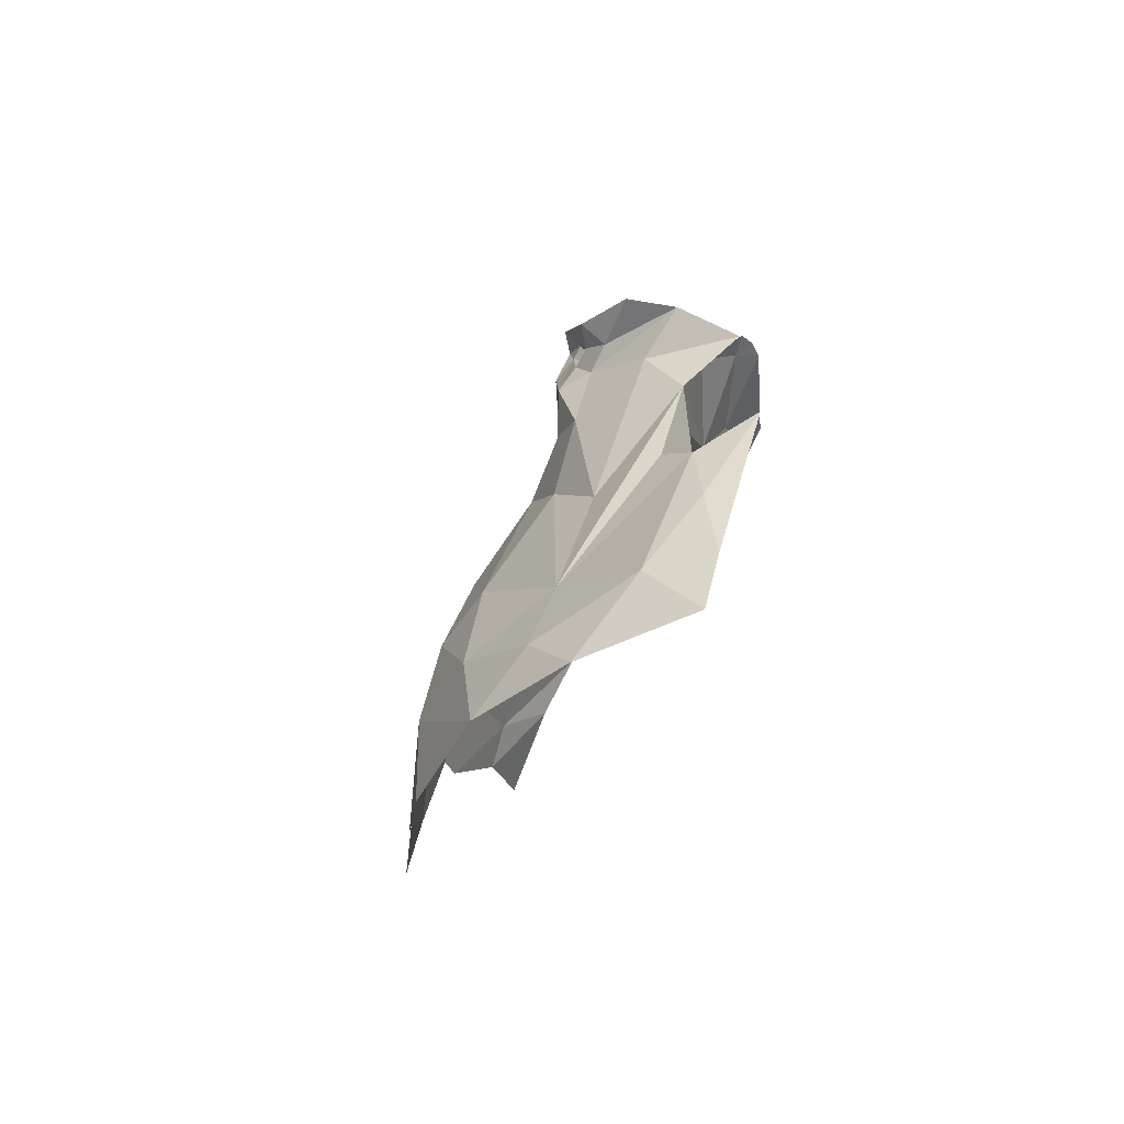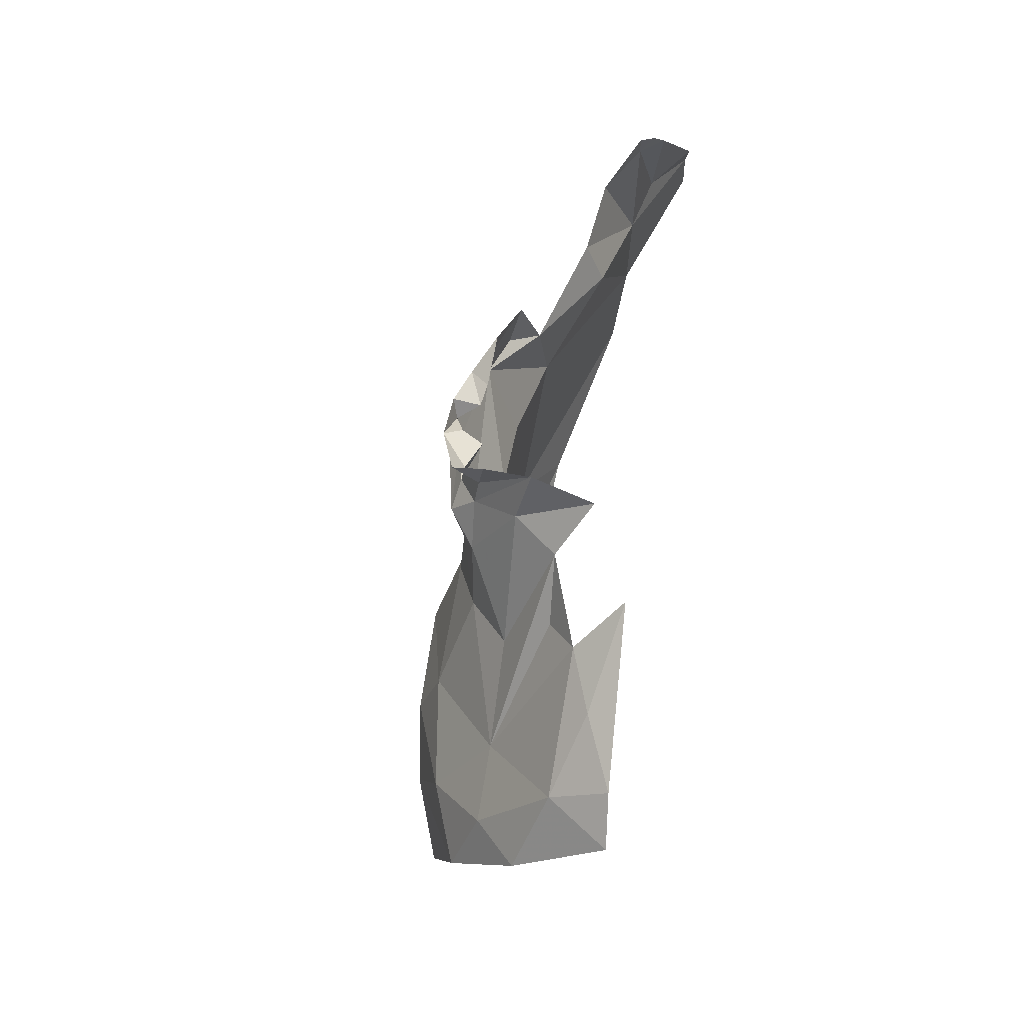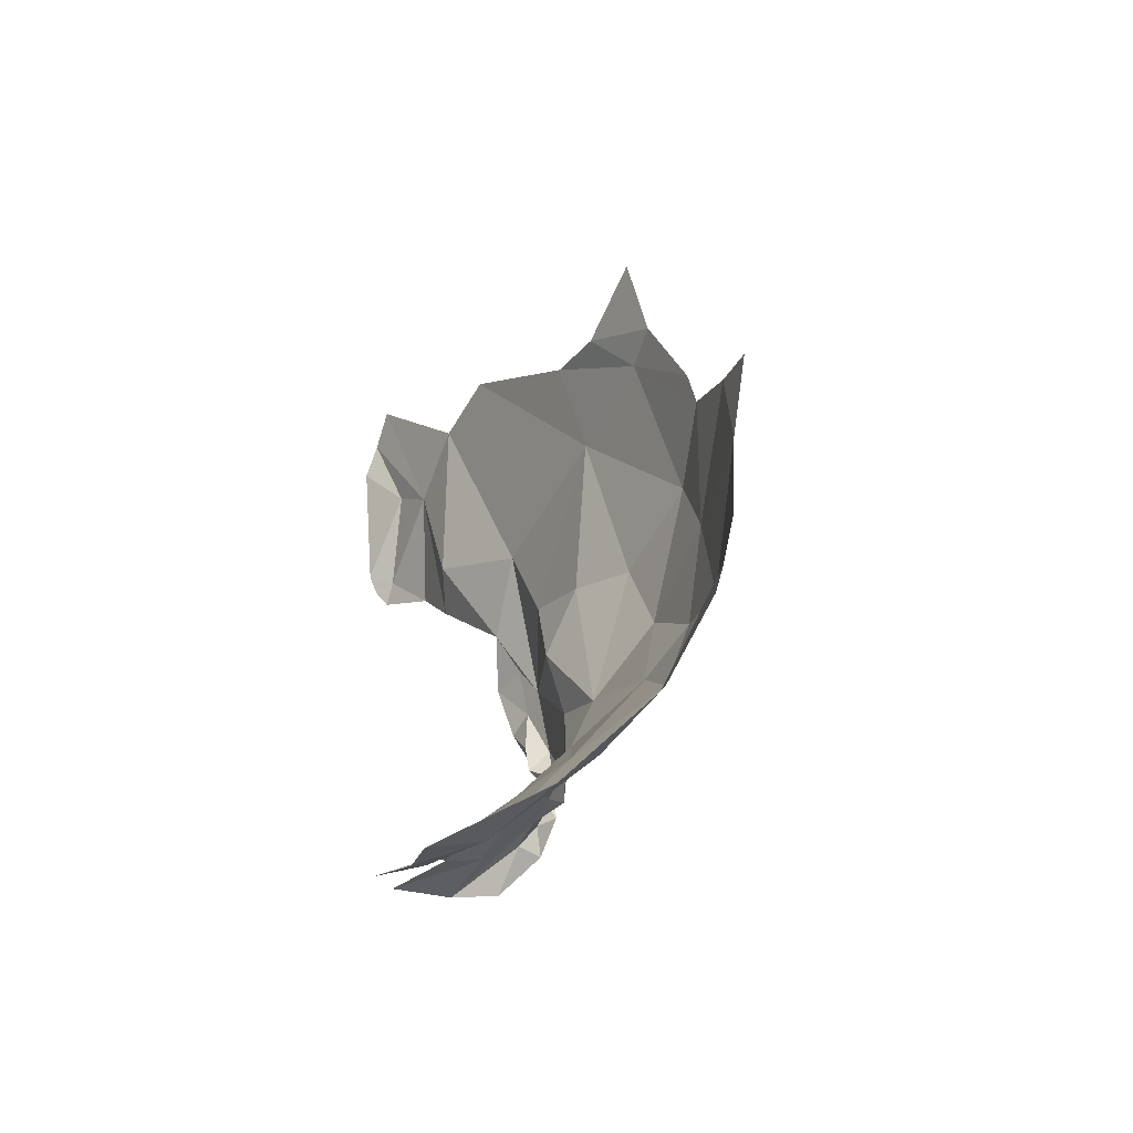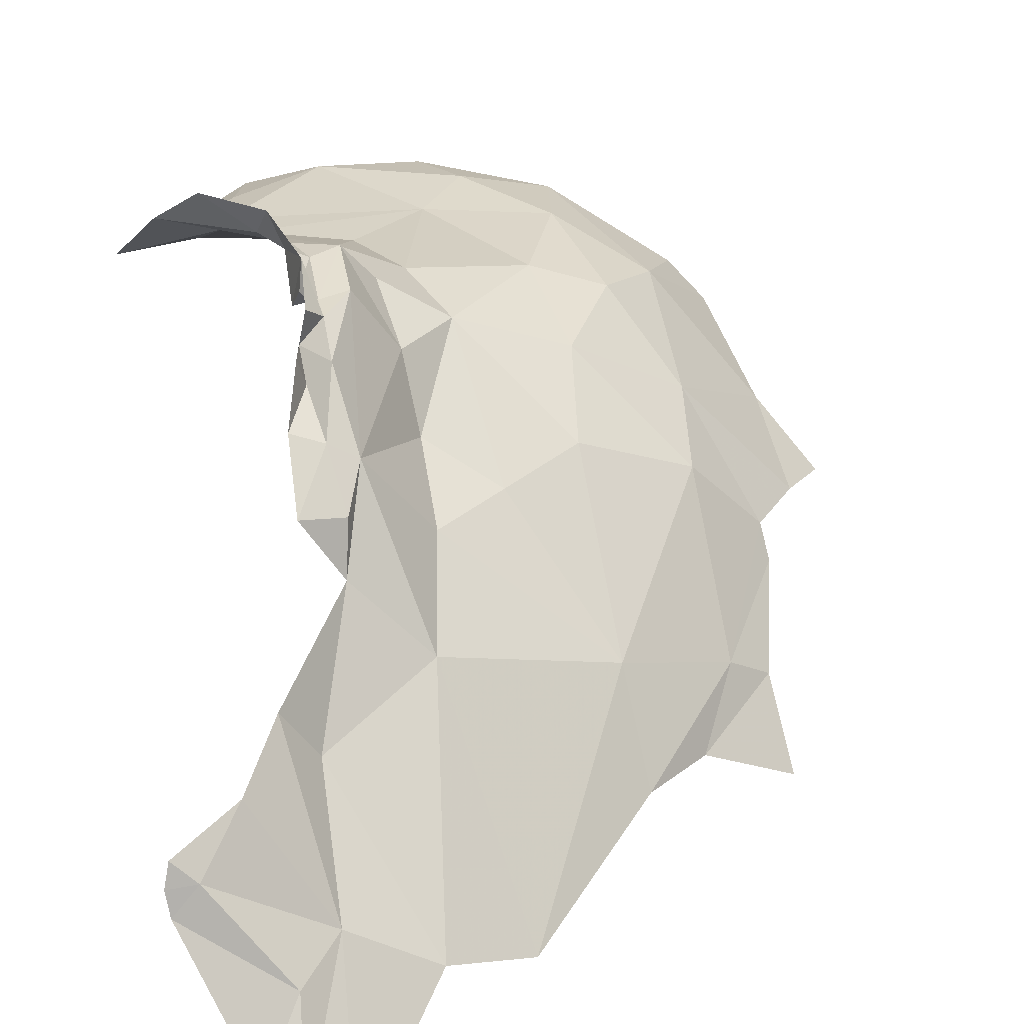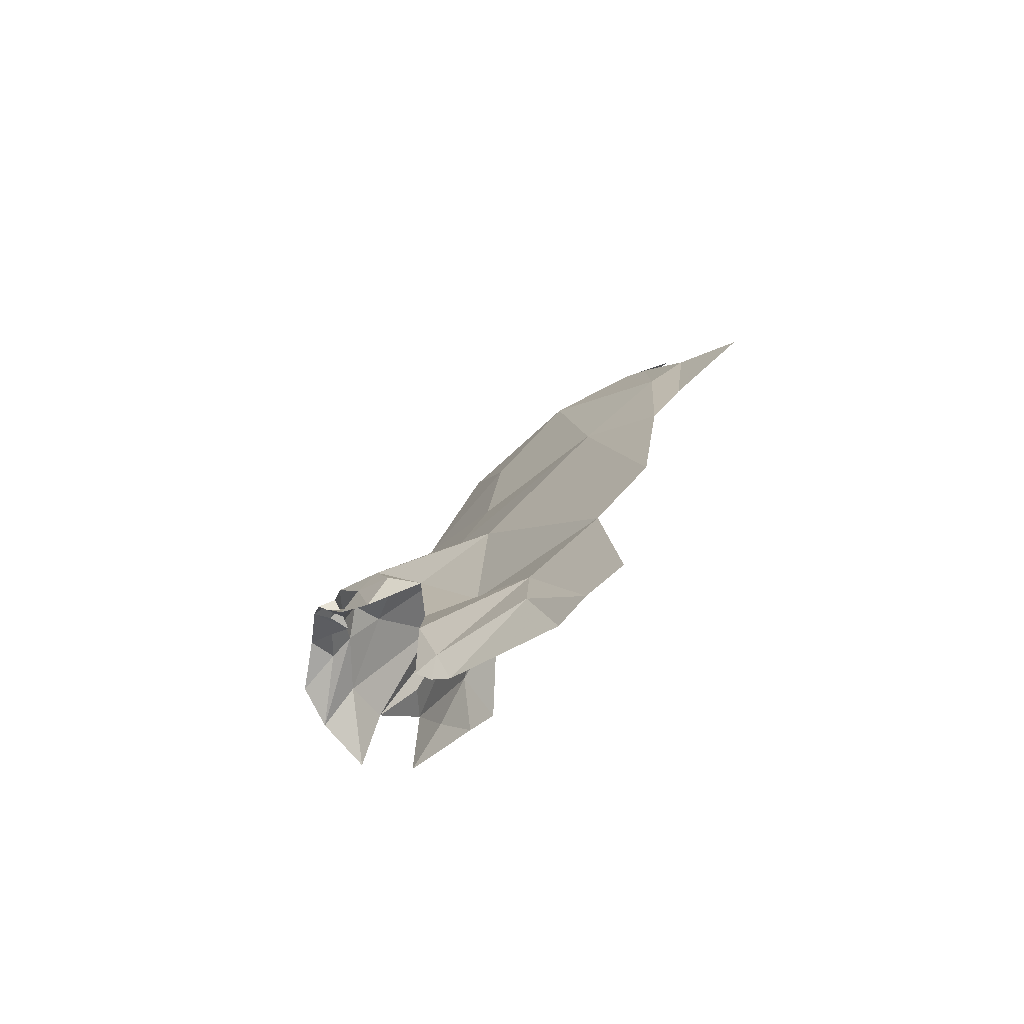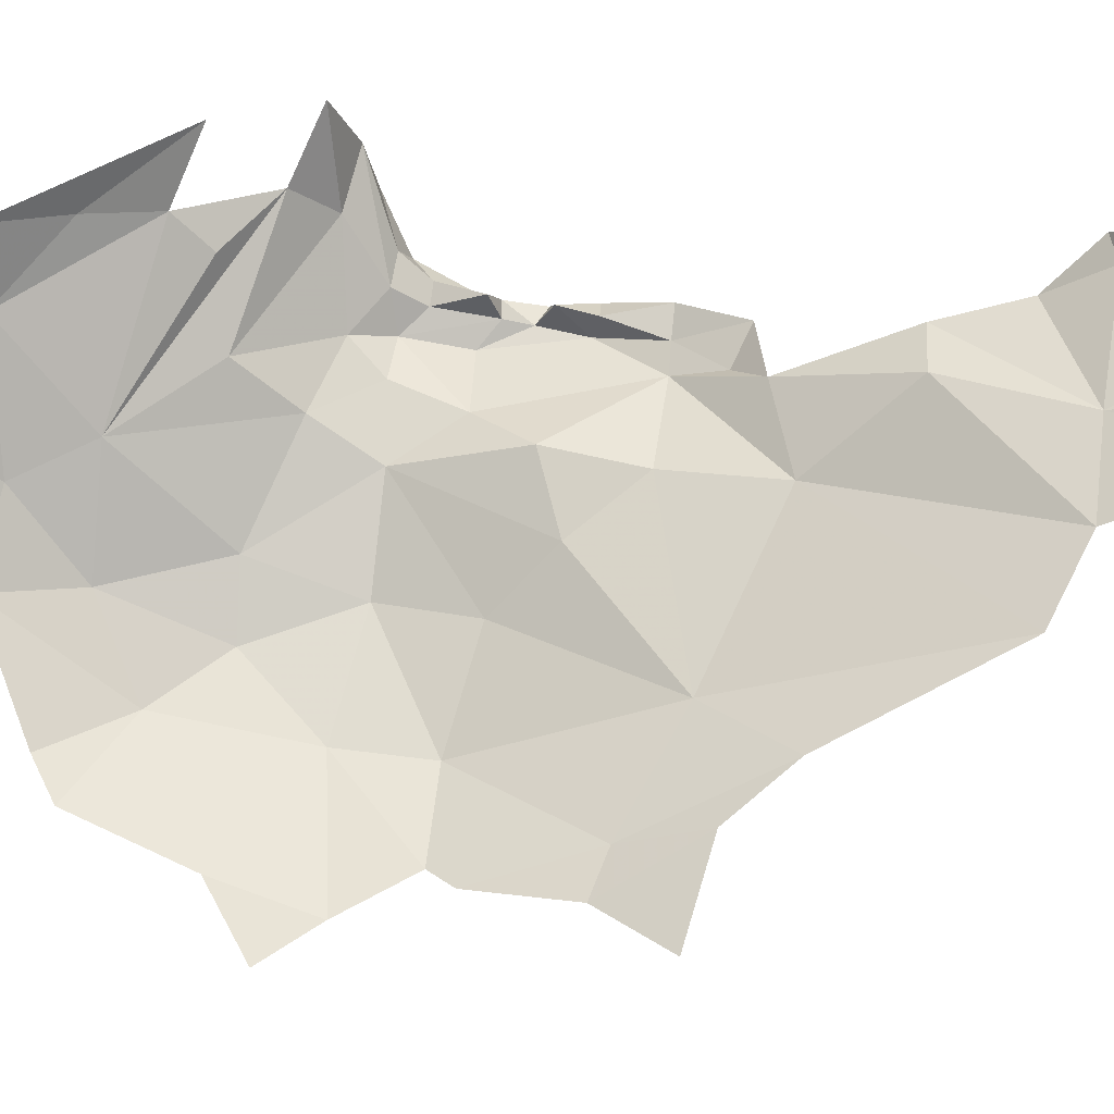
<metadata>
{"format":"obj","ext":"obj","renderer":"f3d","projection":"perspective","resolution":1024,"background":"white","views":[{"elev":-76.3,"azim":35.3,"up":"+Y"},{"elev":-36.2,"azim":52.2,"up":"+Y"},{"elev":-69.5,"azim":-146.4,"up":"+Y"},{"elev":41.5,"azim":172.1,"up":"+Z"},{"elev":72.7,"azim":102.4,"up":"+Y"},{"elev":-77.3,"azim":81.8,"up":"+Z"}]}
</metadata>
<code>
v -2.42 3.261 -0.4352
v -2.456 3.238 -0.4434
v -2.422 3.297 -0.4305
v -2.509 3.241 -0.5285
v -2.521 3.314 -0.5954
v -2.444 3.445 -0.5061
v -2.391 3.182 -0.4231
v -2.392 3.242 -0.4557
v -2.405 3.24 -0.3941
v -2.453 3.153 -0.4456
v -2.401 3.138 -0.4484
v -2.453 3.1 -0.4841
v -2.403 3.311 -0.409
v -2.417 3.182 -0.4366
v -2.327 3.077 -0.4666
v -2.253 3.087 -0.4362
v -2.492 3.148 -0.4979
v -2.532 3.07 -0.5462
v -2.4 3.258 -0.4249
v -2.48 2.984 -0.5648
v -2.425 3.359 -0.4428
v -2.375 3.156 -0.389
v -2.303 3.019 -0.5172
v -2.363 3.14 -0.4284
v -2.303 3.111 -0.3906
v -2.206 3.048 -0.5103
v -2.41 3.443 -0.4835
v -2.923 3.26 -0.817
v -2.928 3.293 -0.8472
v -2.855 3.437 -0.8647
v -2.337 2.905 -0.5753
v -2.374 2.958 -0.5642
v -2.574 2.868 -0.6117
v -2.979 3.171 -0.8479
v -2.962 3.039 -0.8107
v -3.027 3.103 -0.8808
v -2.924 2.882 -0.773
v -2.841 2.948 -0.6731
v -2.884 2.847 -0.736
v -2.588 2.695 -0.6618
v -2.631 2.776 -0.6323
v -2.458 2.739 -0.6266
v -2.846 3.143 -0.6977
v -2.838 3.262 -0.7194
v -2.349 2.816 -0.6087
v -2.368 2.718 -0.6585
v -2.289 3.797 -0.626
v -2.376 3.859 -0.7619
v -2.241 3.868 -0.6641
v -2.608 3.353 -0.6464
v -2.524 3.436 -0.6236
v -2.734 3.609 -0.8814
v -2.718 3.502 -0.785
v -2.773 3.034 -0.6236
v -2.731 2.877 -0.6266
v -2.237 2.933 -0.5871
v -2.321 4.029 -0.8462
v -2.328 3.926 -0.7681
v -2.479 3.858 -0.8356
v -2.374 3.692 -0.6872
v -2.369 4.038 -0.8848
v -2.416 2.661 -0.692
v -2.575 3.161 -0.5528
v -2.682 3.023 -0.5923
v -2.744 2.763 -0.6681
v -2.905 3.421 -0.9052
v -2.81 3.535 -0.9099
v -2.211 3.885 -0.6906
v -2.207 3.87 -0.6648
v -2.333 3.691 -0.6196
v -2.92 3.512 -0.9809
v -2.505 3.579 -0.6727
v -2.418 3.542 -0.5869
v -2.711 3.166 -0.6041
v -2.579 3.818 -0.8861
v -2.701 3.286 -0.6474
v -2.282 4.001 -0.8193
v -2.214 3.855 -0.6406
v -2.425 3.506 -0.5316
v -2.372 3.525 -0.5136
v -2.397 3.364 -0.4676
v -2.388 3.365 -0.4311
v -2.394 3.315 -0.4524
v -2.371 3.442 -0.4663
f 1 2 3
f 4 5 6
f 7 8 9
f 10 4 2
f 11 12 10
f 13 9 3
f 14 1 8
f 1 10 2
f 15 11 16
f 17 12 18
f 9 8 19
f 19 3 9
f 14 10 1
f 12 11 15
f 12 15 20
f 14 8 7
f 3 2 21
f 10 12 17
f 10 17 4
f 9 22 7
f 19 8 1
f 15 23 20
f 12 20 18
f 24 7 22
f 24 22 25
f 15 26 23
f 16 24 25
f 27 21 6
f 14 24 11
f 14 11 10
f 3 19 1
f 2 6 21
f 16 11 24
f 2 4 6
f 15 16 26
f 14 7 24
f 28 29 30
f 23 31 32
f 23 32 33
f 34 35 36
f 37 38 39
f 40 41 42
f 43 28 44
f 45 46 42
f 33 31 42
f 47 48 49
f 50 51 5
f 30 52 53
f 54 55 38
f 38 43 54
f 45 56 46
f 48 57 58
f 59 48 60
f 59 61 48
f 58 49 48
f 42 46 62
f 20 33 18
f 50 53 51
f 5 63 50
f 34 43 35
f 17 18 63
f 54 64 55
f 38 55 65
f 66 67 30
f 49 68 69
f 49 58 68
f 66 30 29
f 48 70 60
f 66 71 67
f 33 55 64
f 33 64 18
f 72 59 60
f 73 72 60
f 43 44 74
f 59 72 75
f 5 4 63
f 43 38 35
f 34 28 43
f 67 52 30
f 30 53 44
f 41 33 42
f 72 51 53
f 72 53 75
f 74 63 64
f 51 6 5
f 65 41 40
f 70 48 47
f 42 62 40
f 53 50 76
f 74 44 76
f 74 76 63
f 33 41 55
f 77 58 57
f 77 68 58
f 64 54 74
f 73 6 72
f 76 50 63
f 55 41 65
f 53 52 75
f 23 33 20
f 45 42 31
f 49 78 47
f 45 31 56
f 37 35 38
f 31 33 32
f 44 28 30
f 6 51 72
f 63 4 17
f 38 65 39
f 63 18 64
f 53 76 44
f 54 43 74
f 27 79 80
f 81 82 83
f 27 80 84
f 73 79 6
f 3 21 83
f 21 81 83
f 61 57 48
f 3 83 13
f 81 84 82
f 27 81 21
f 80 79 73
f 27 6 79
f 78 49 69
f 81 27 84
f 82 13 83
f 70 73 60

</code>
